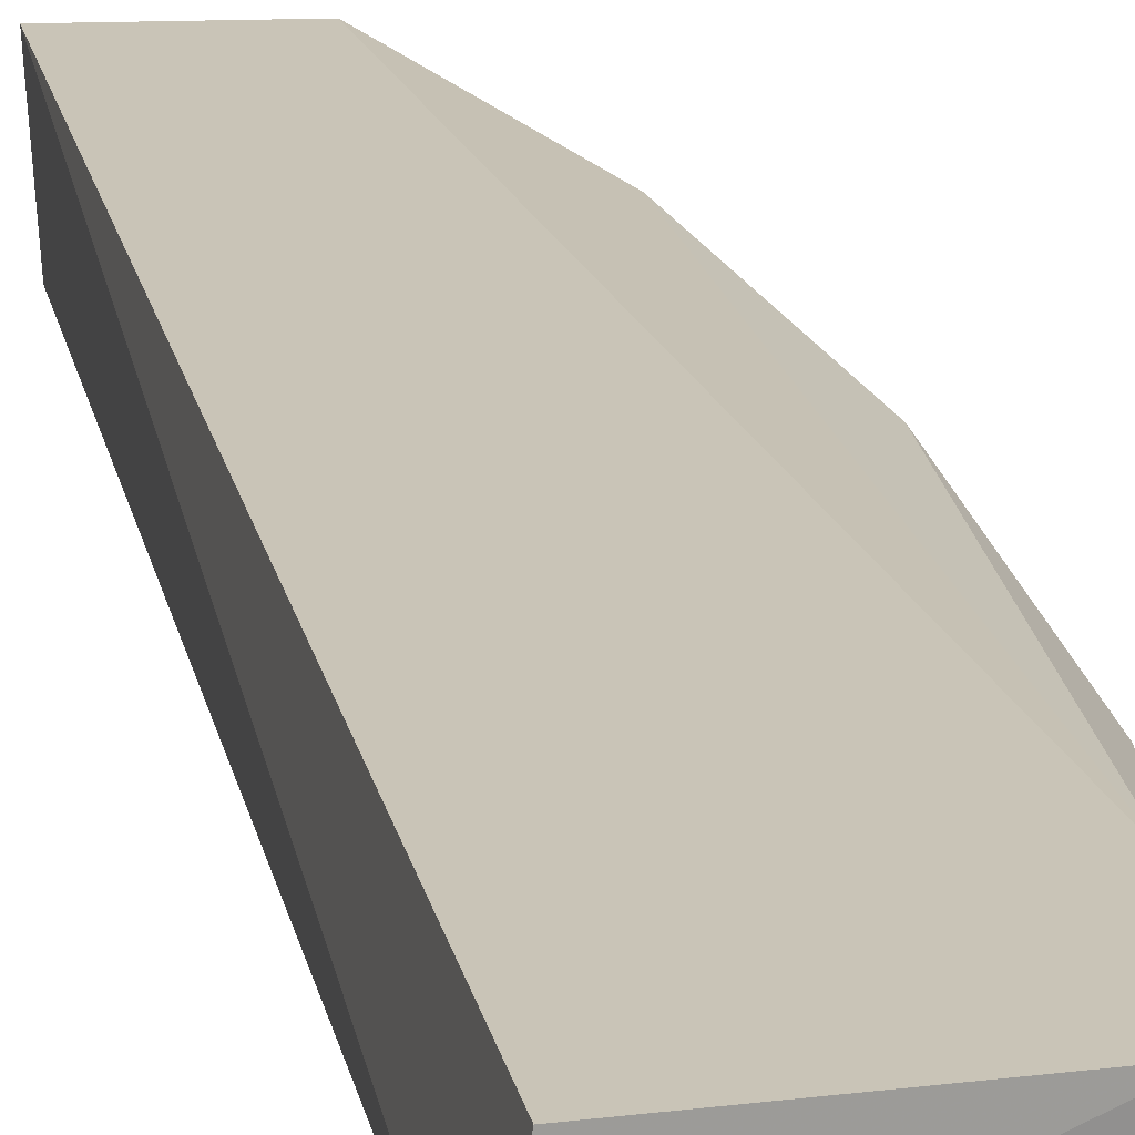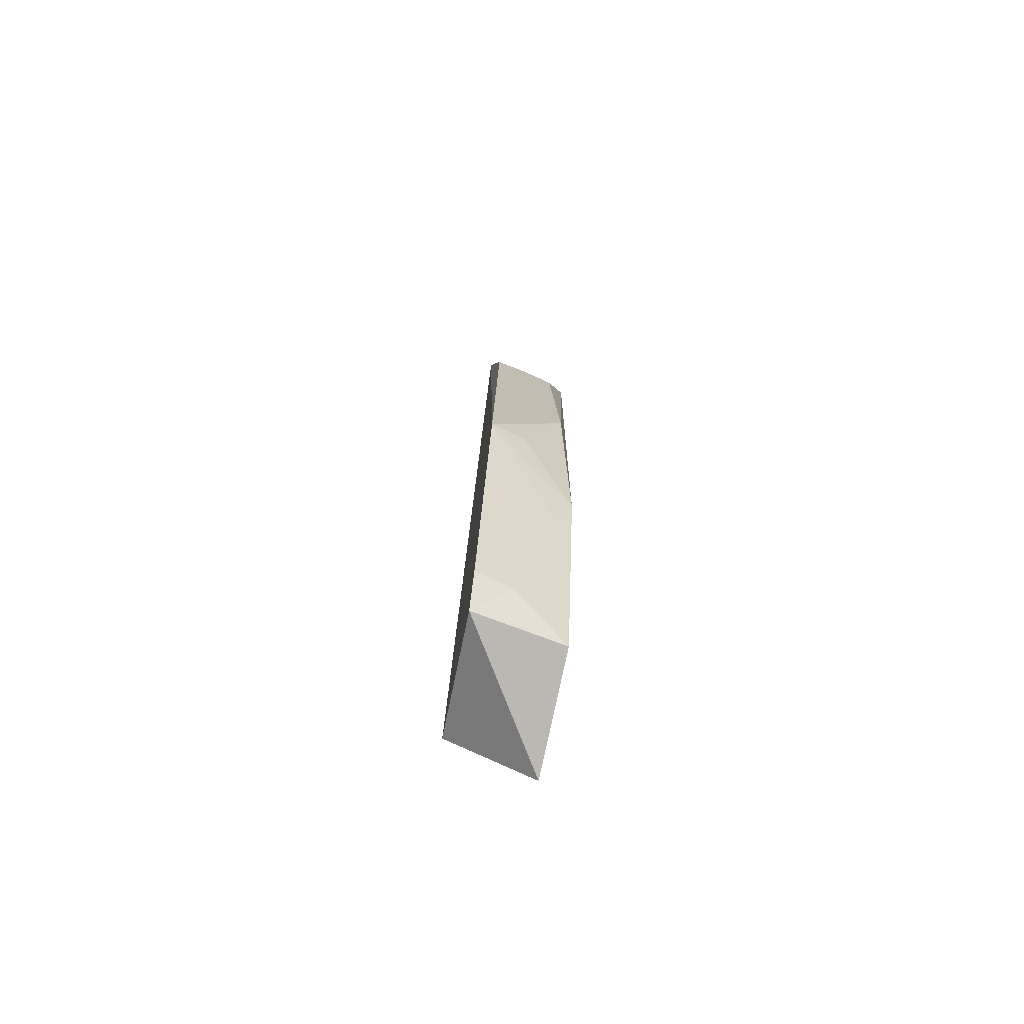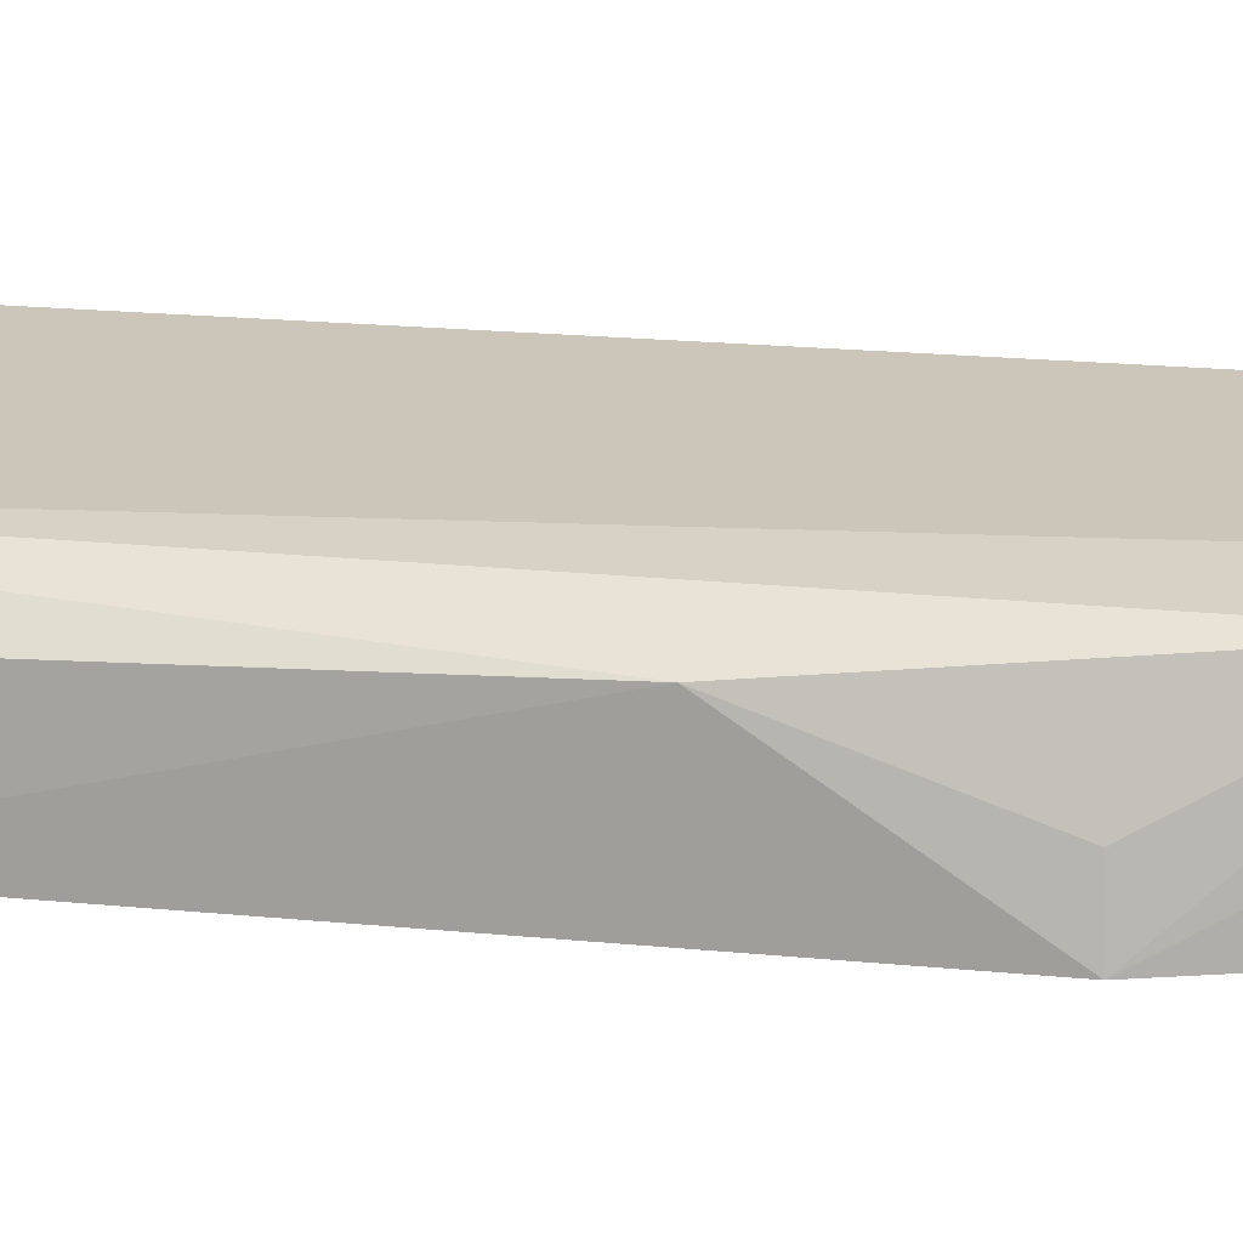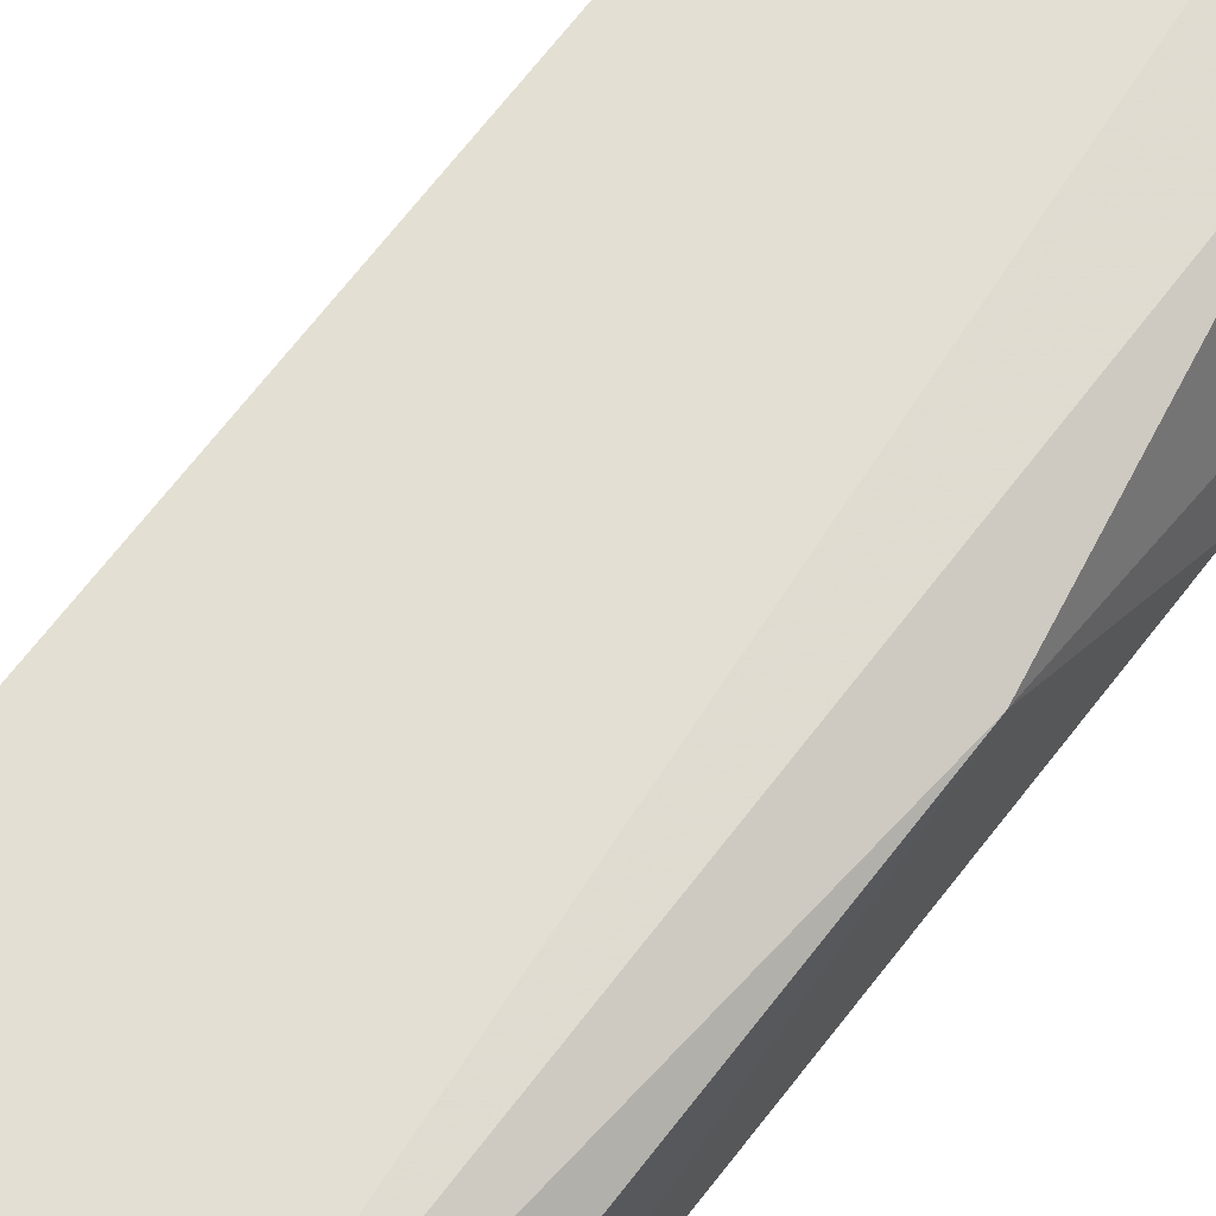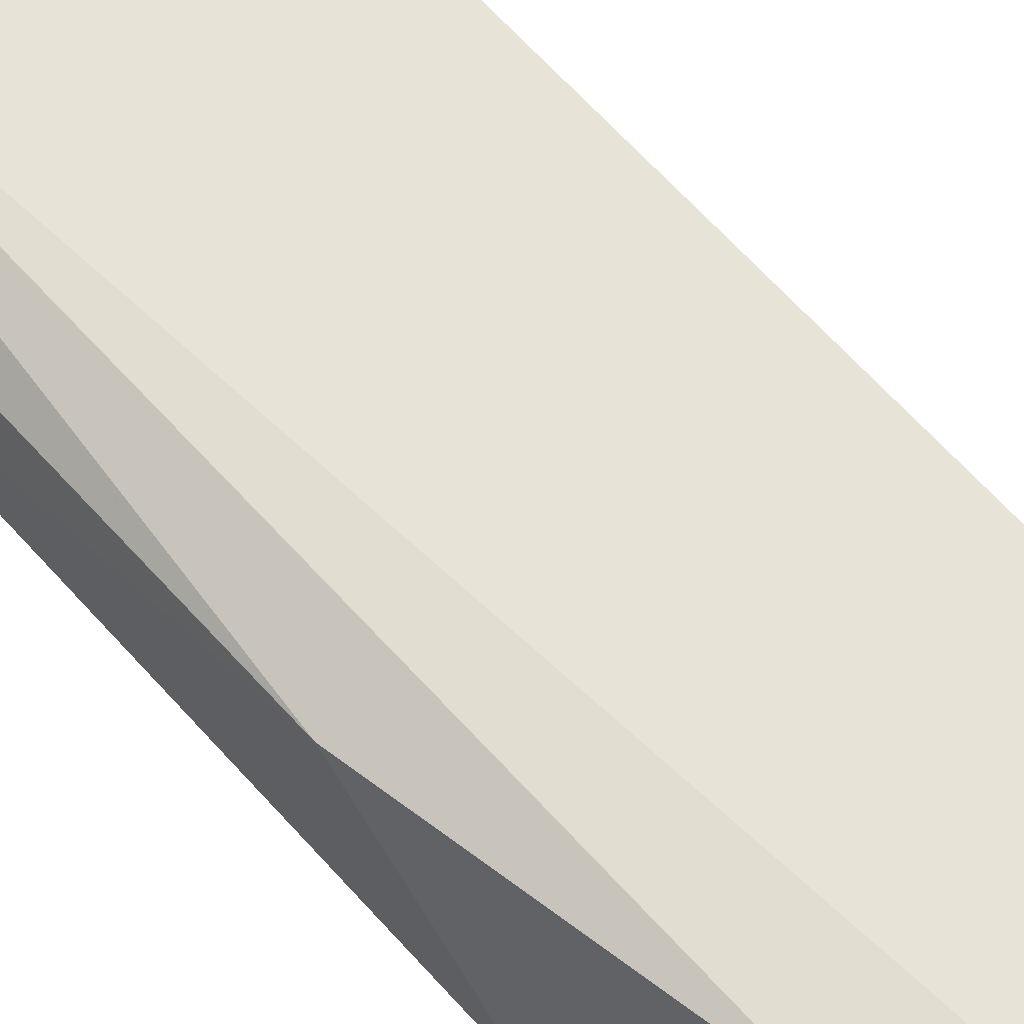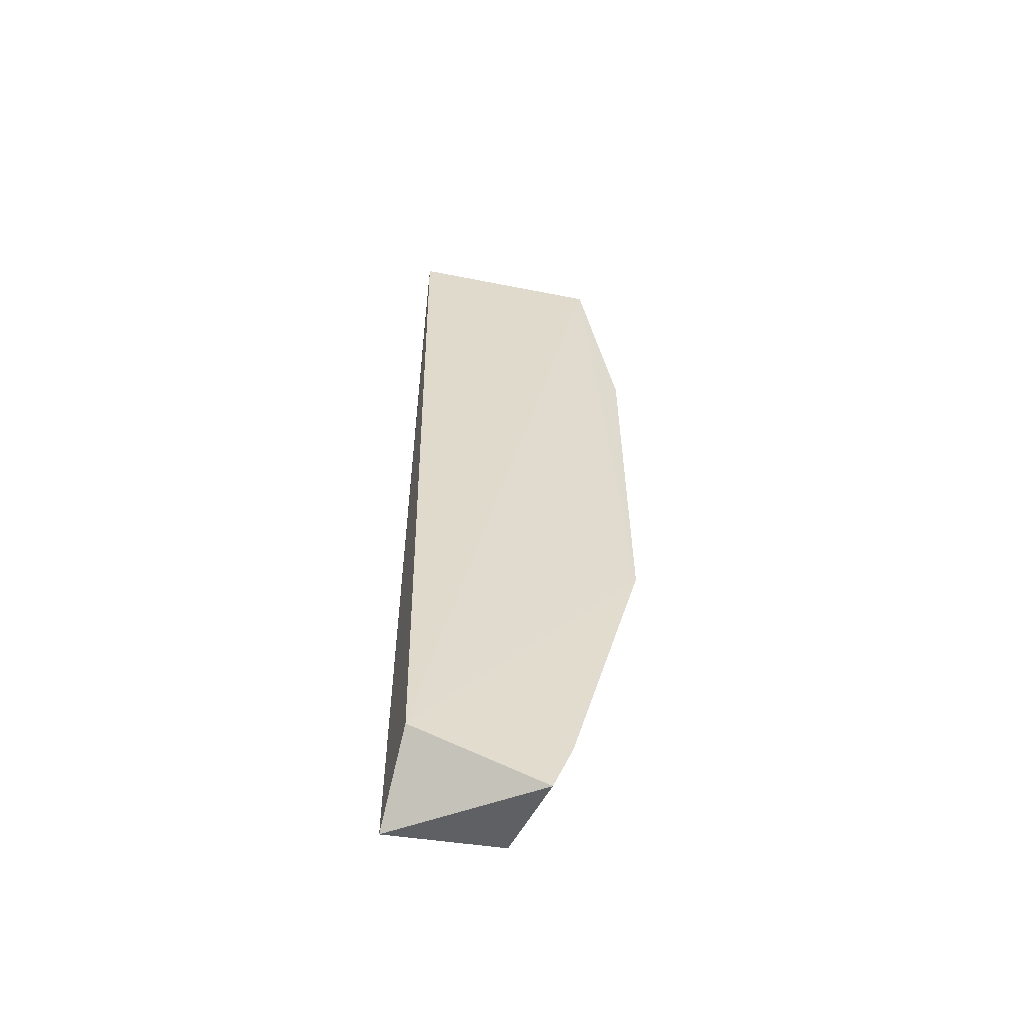
<metadata>
{"format":"obj","ext":"obj","renderer":"f3d","projection":"perspective","resolution":1024,"background":"white","views":[{"elev":19.9,"azim":-11.4,"up":"+Y"},{"elev":-76.4,"azim":77.5,"up":"+Z"},{"elev":20.9,"azim":99.3,"up":"+Y"},{"elev":67.1,"azim":37.4,"up":"+Y"},{"elev":61.6,"azim":139.0,"up":"+Y"},{"elev":-57.1,"azim":-15.7,"up":"+Z"}]}
</metadata>
<code>
v 0.09387 0.03569 0.02596
v 0.09525 0.02982 0.02545
v 0.09725 0.03197 -0.01392
v 0.0835 0.03569 -0.03572
v 0.08274 0.03108 0.02626
v 0.09511 0.03535 -0.02057
v 0.09735 0.03406 0.009509
v 0.0835 0.03569 0.02628
v 0.0835 0.03032 -0.03248
v 0.09085 0.03569 -0.03472
v 0.09482 0.03423 0.02329
v 0.09776 0.03009 0.01168
v 0.09534 0.03569 0.01863
v 0.09744 0.03451 -0.006835
v 0.09181 0.0301 -0.0353
v 0.09484 0.03213 0.02532
v 0.09745 0.03215 0.01158
v 0.09772 0.0298 -0.01402
v 0.09263 0.03232 -0.03224
v 0.09473 0.03432 -0.02299
v 0.09305 0.03005 -0.03195
f 5 2 1
f 8 5 1
f 8 1 4
f 8 4 5
f 9 2 5
f 9 5 4
f 10 4 1
f 13 1 11
f 13 10 1
f 13 6 10
f 14 3 6
f 14 13 7
f 14 6 13
f 14 7 12
f 15 9 4
f 15 4 10
f 16 11 1
f 16 1 2
f 17 12 7
f 17 11 16
f 17 16 2
f 17 2 12
f 17 13 11
f 17 7 13
f 18 14 12
f 18 3 14
f 18 12 2
f 18 2 9
f 18 9 15
f 18 6 3
f 19 15 10
f 20 19 10
f 20 10 6
f 20 6 18
f 21 18 15
f 21 15 19
f 21 20 18
f 21 19 20

</code>
